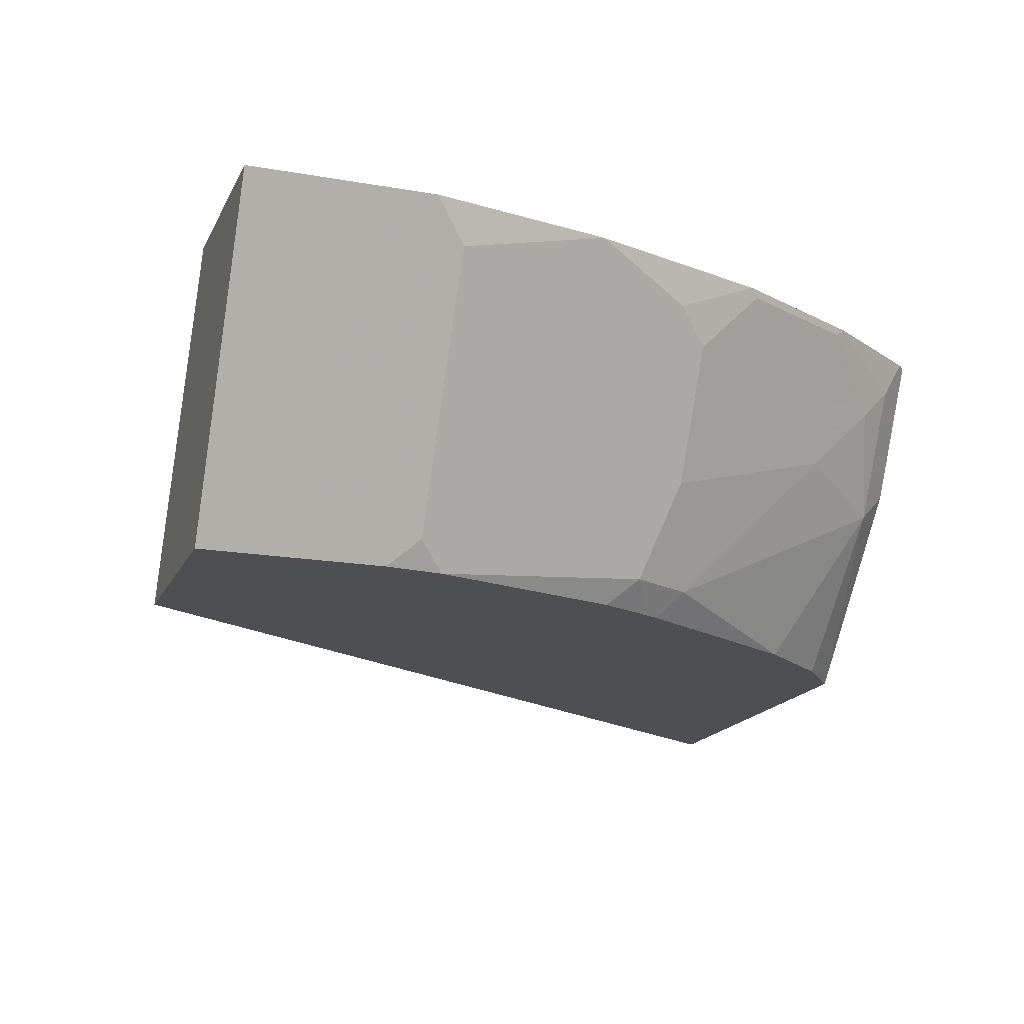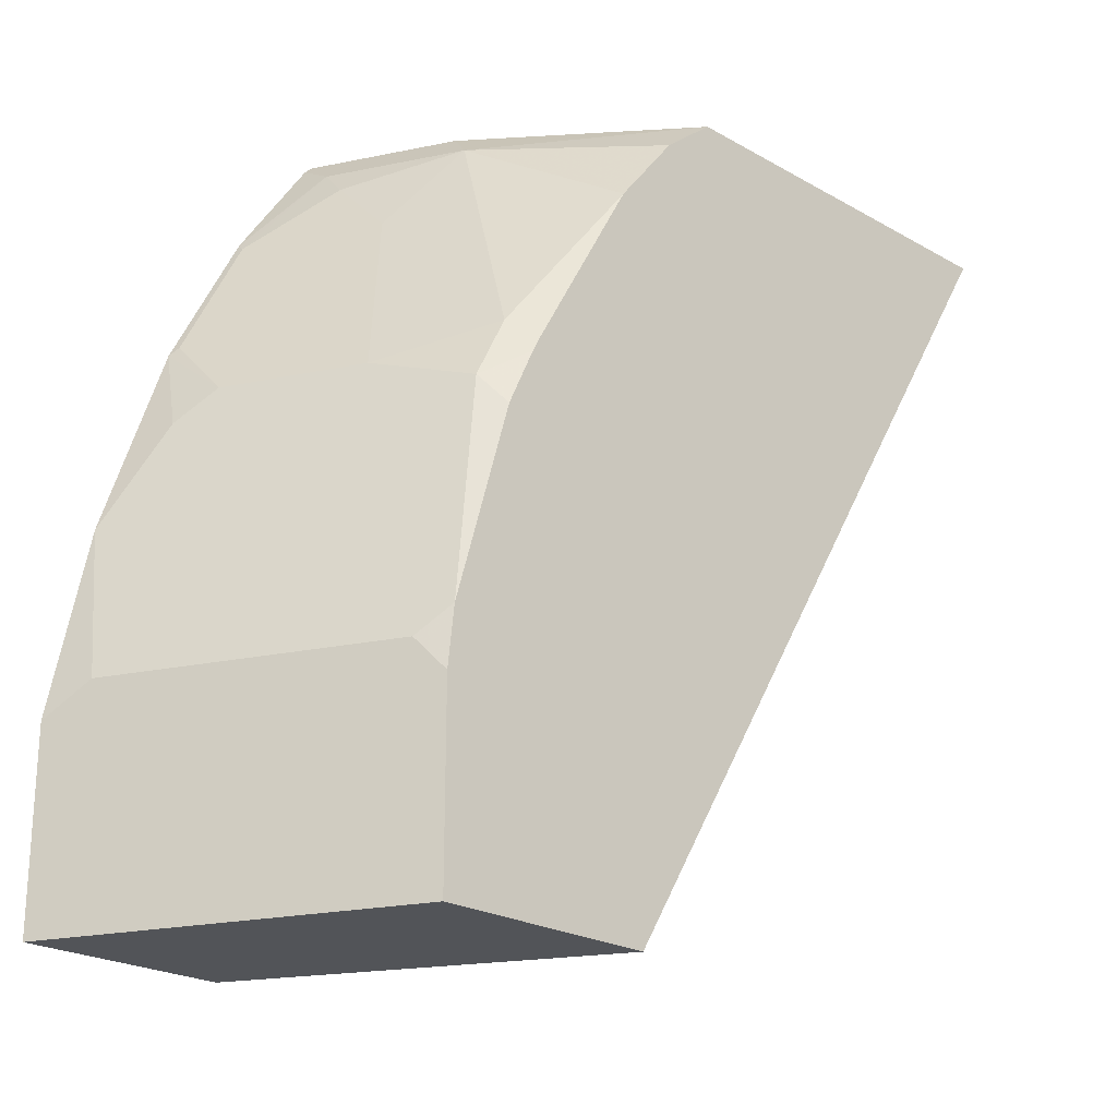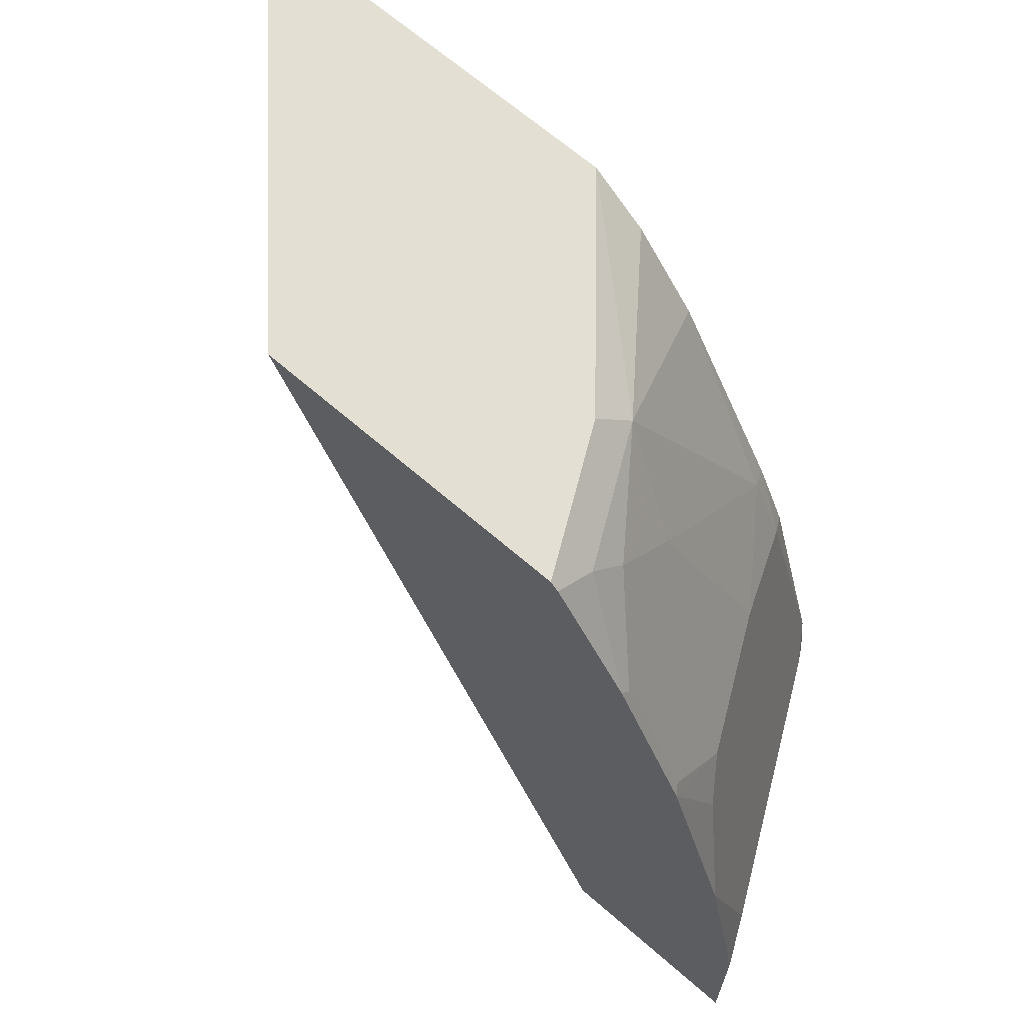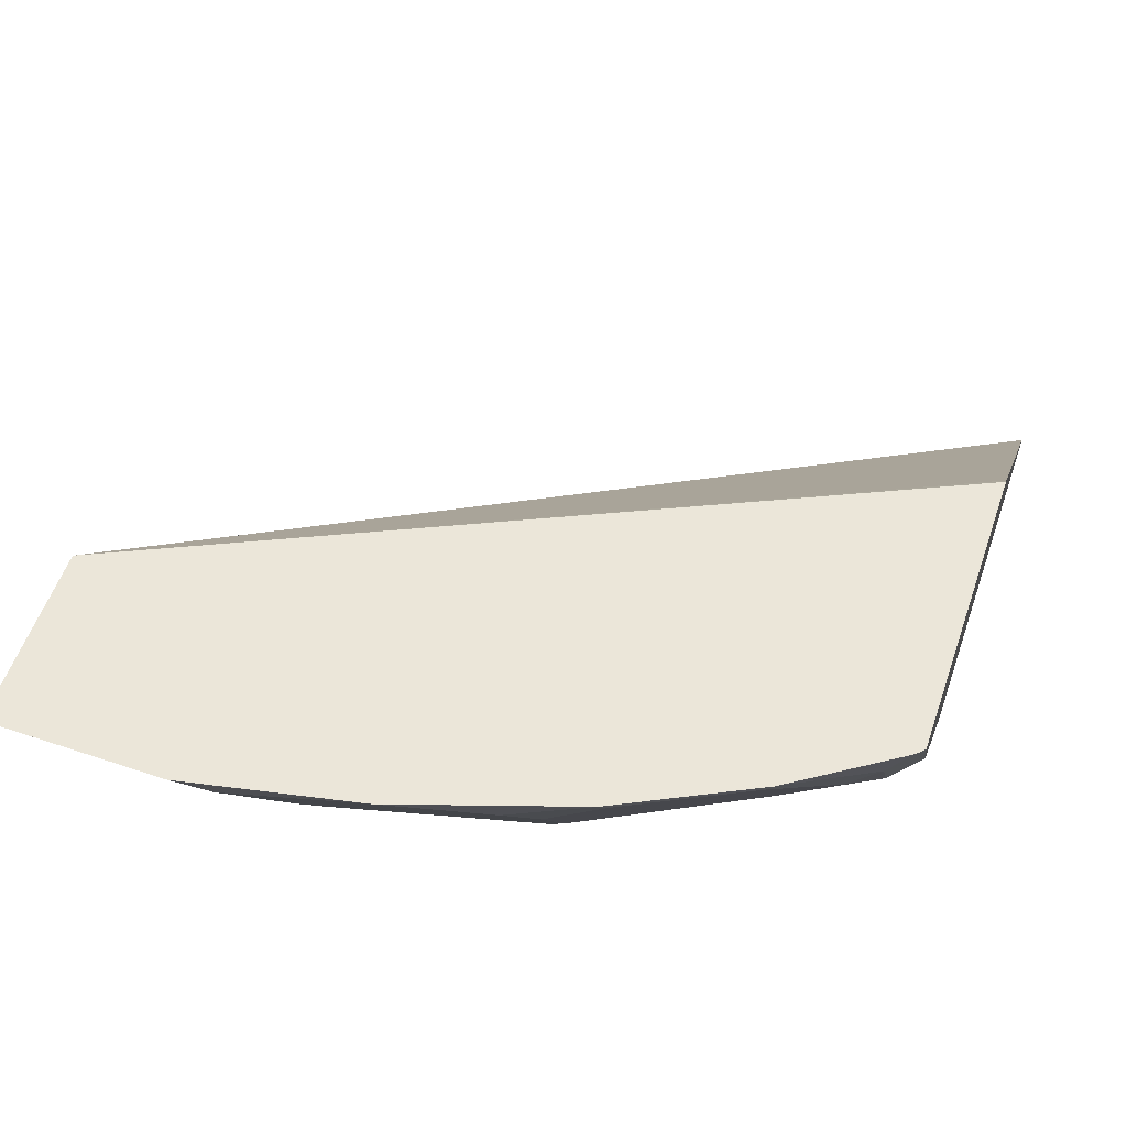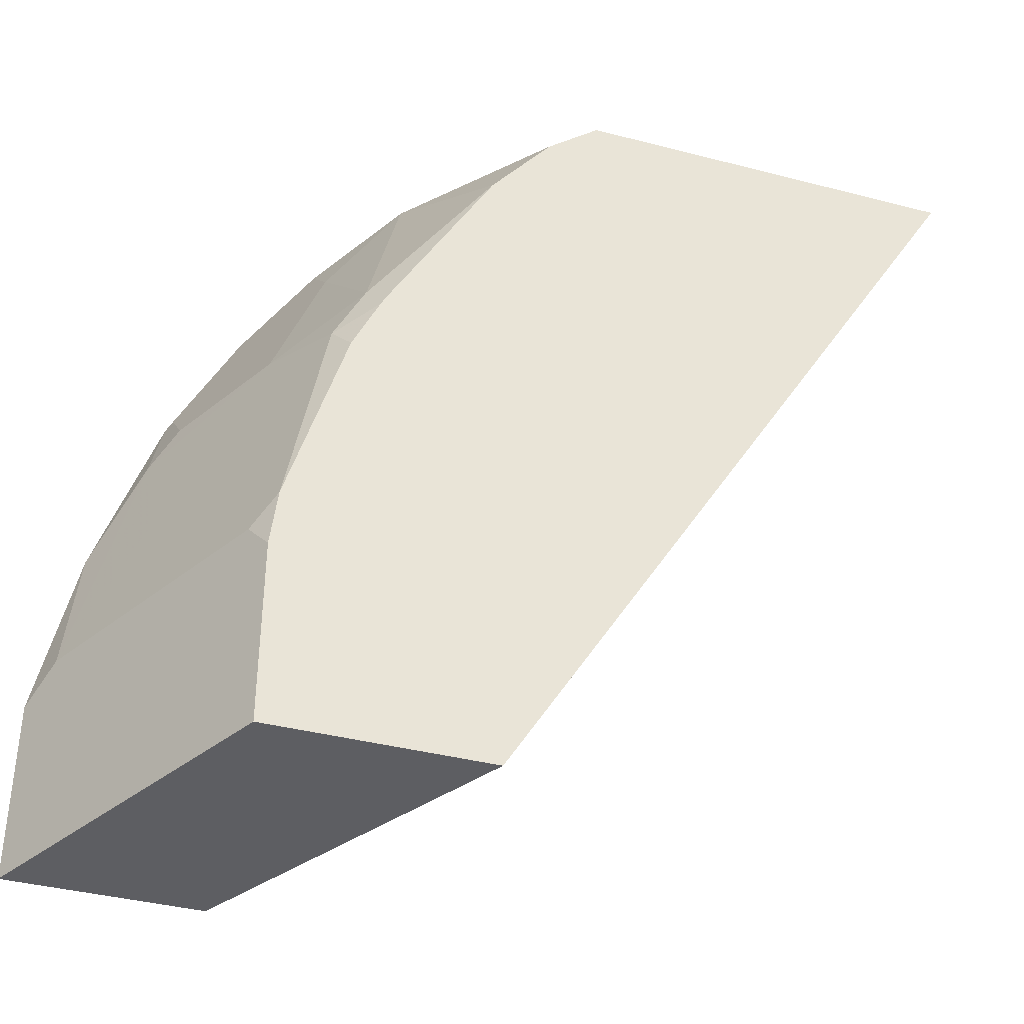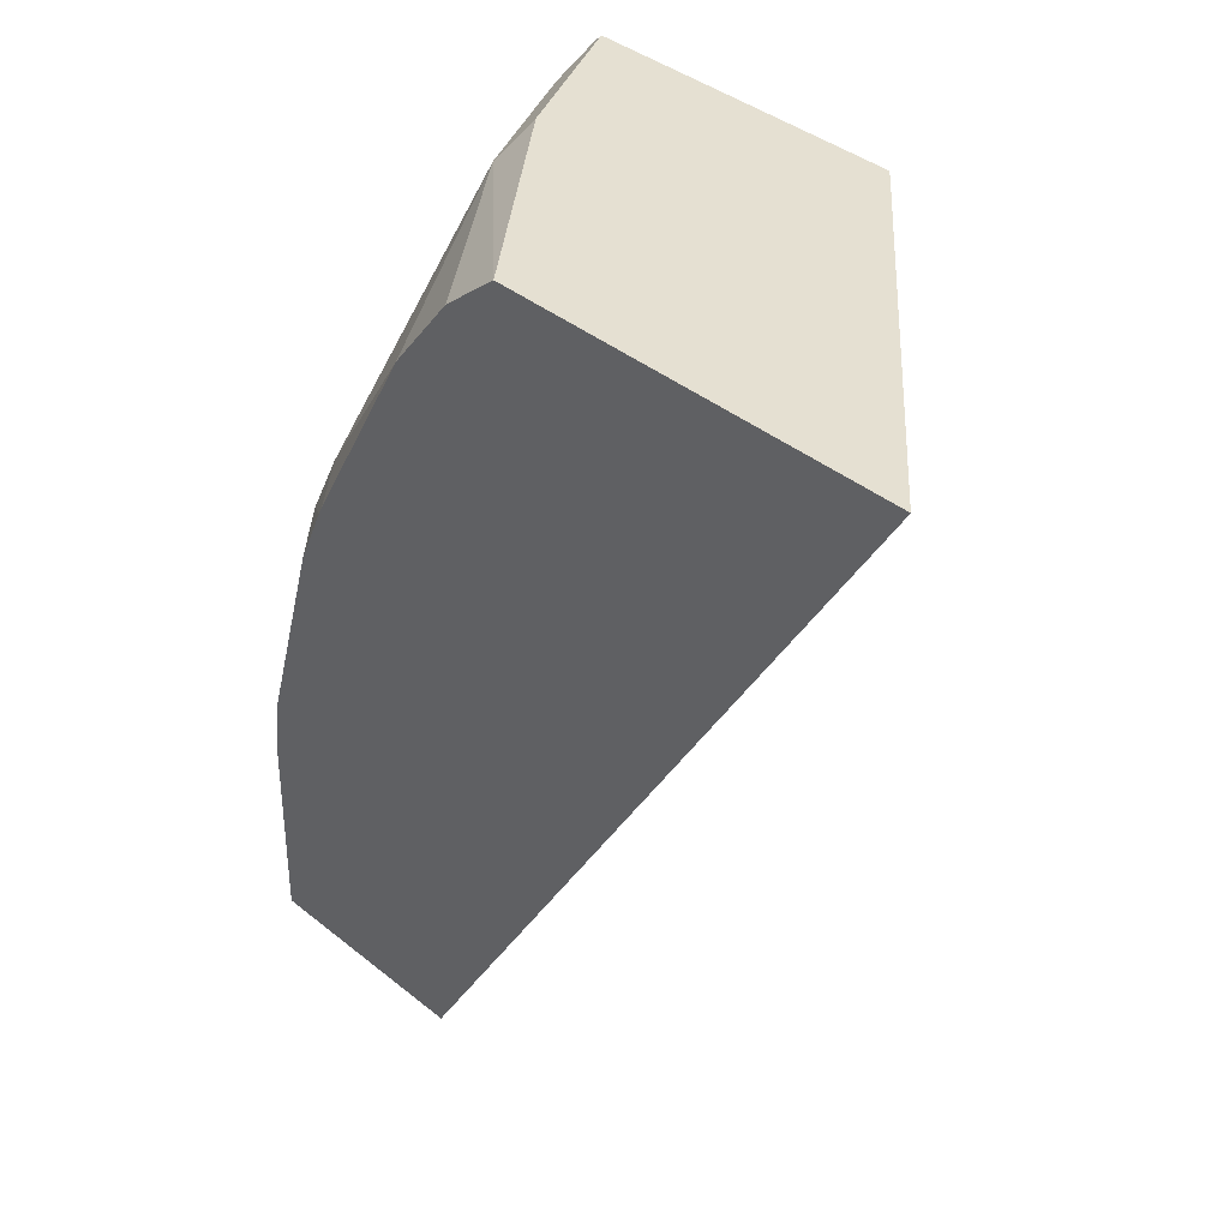
<metadata>
{"format":"obj","ext":"obj","renderer":"f3d","projection":"perspective","resolution":1024,"background":"white","views":[{"elev":-17.5,"azim":70.8,"up":"+Z"},{"elev":-23.1,"azim":136.0,"up":"+Y"},{"elev":66.5,"azim":41.1,"up":"+Y"},{"elev":56.7,"azim":109.2,"up":"+Z"},{"elev":-38.7,"azim":161.9,"up":"+Y"},{"elev":37.8,"azim":-134.0,"up":"+Y"}]}
</metadata>
<code>
v 0.1457 0.2775 -0.8706
v 0.2379 0.2775 -0.773
v 0.2684 0.2775 -0.8706
v 0.3004 0.02137 -0.8706
v 0.358 0.02137 -0.7705
v 0.2403 0.2775 -0.7705
v 0.3171 0.2775 -0.8127
v 0.3221 0.2676 -0.8226
v 0.2851 0.2637 -0.8706
v 0.3674 0.02137 -0.8706
v 0.4175 0.02137 -0.7705
v 0.3382 0.2775 -0.7705
v 0.3172 0.2775 -0.8125
v 0.3043 0.2394 -0.8706
v 0.3271 0.2775 -0.7928
v 0.3419 0.2676 -0.7829
v 0.3444 0.2576 -0.7928
v 0.3444 0.2378 -0.8127
v 0.3419 0.1883 -0.8622
v 0.3674 0.0793 -0.8706
v 0.3716 0.08921 -0.8622
v 0.3761 0.02137 -0.8533
v 0.4091 0.02137 -0.7872
v 0.4175 0.0793 -0.7705
v 0.3406 0.275 -0.7705
v 0.337 0.2775 -0.7729
v 0.3377 0.1799 -0.8706
v 0.3636 0.2403 -0.7705
v 0.3642 0.2378 -0.773
v 0.384 0.1784 -0.7928
v 0.3642 0.1784 -0.8325
v 0.3518 0.1685 -0.8622
v 0.3393 0.1768 -0.8706
v 0.3654 0.09758 -0.8706
v 0.4113 0.08921 -0.7829
v 0.3898 0.02137 -0.8259
v 0.4057 0.1363 -0.7705
v 0.3661 0.2354 -0.7705
v 0.3859 0.1957 -0.7705
v 0.384 0.1982 -0.773
v 0.3915 0.1685 -0.7829
v 0.3716 0.1685 -0.8226
v 0.3716 0.1288 -0.8424
v 0.3476 0.1585 -0.8706
v 0.3915 0.1288 -0.8027
f 21 24 23
f 18 31 19
f 21 23 36
f 21 35 24
f 20 34 21
f 19 33 27
f 19 32 33
f 19 31 32
f 18 30 31
f 15 26 16
f 17 29 18
f 16 29 17
f 16 28 29
f 16 25 28
f 16 26 25
f 14 19 27
f 21 36 22
f 12 25 26
f 18 29 30
f 21 34 35
f 35 45 41
f 28 38 29
f 11 23 24
f 41 43 42
f 41 45 43
f 37 41 39
f 35 41 37
f 34 45 35
f 34 43 45
f 32 44 33
f 32 34 44
f 31 43 34
f 31 42 43
f 31 41 42
f 31 34 32
f 30 41 31
f 30 39 41
f 30 40 39
f 29 40 30
f 29 39 40
f 29 38 39
f 24 35 37
f 10 21 22
f 8 14 9
f 8 19 14
f 1 5 2
f 1 4 5
f 1 10 4
f 1 20 10
f 1 34 20
f 1 44 34
f 1 33 44
f 1 27 33
f 2 5 6
f 1 14 27
f 1 7 3
f 1 13 7
f 1 15 13
f 1 26 15
f 1 12 26
f 1 6 12
f 1 2 6
f 10 20 21
f 1 3 9
f 3 7 8
f 1 9 14
f 4 10 22
f 8 17 18
f 8 16 17
f 8 15 16
f 8 13 15
f 7 13 8
f 5 12 6
f 5 25 12
f 3 8 9
f 5 28 25
f 8 18 19
f 5 39 38
f 5 37 39
f 5 24 37
f 5 11 24
f 4 11 5
f 4 23 11
f 4 36 23
f 4 22 36
f 5 38 28

</code>
